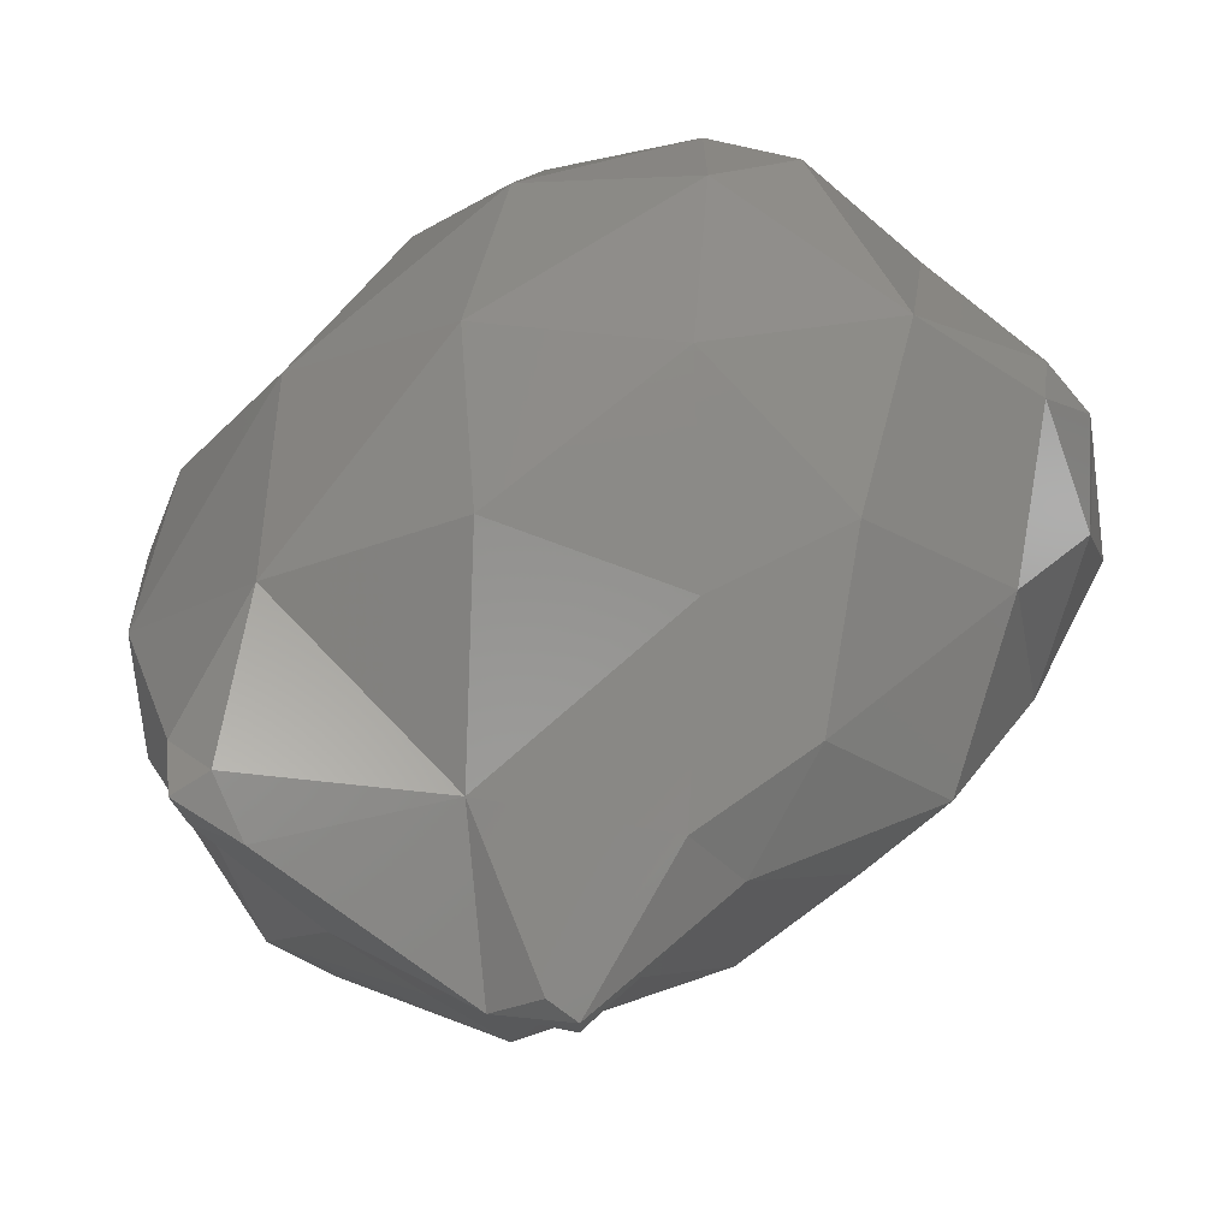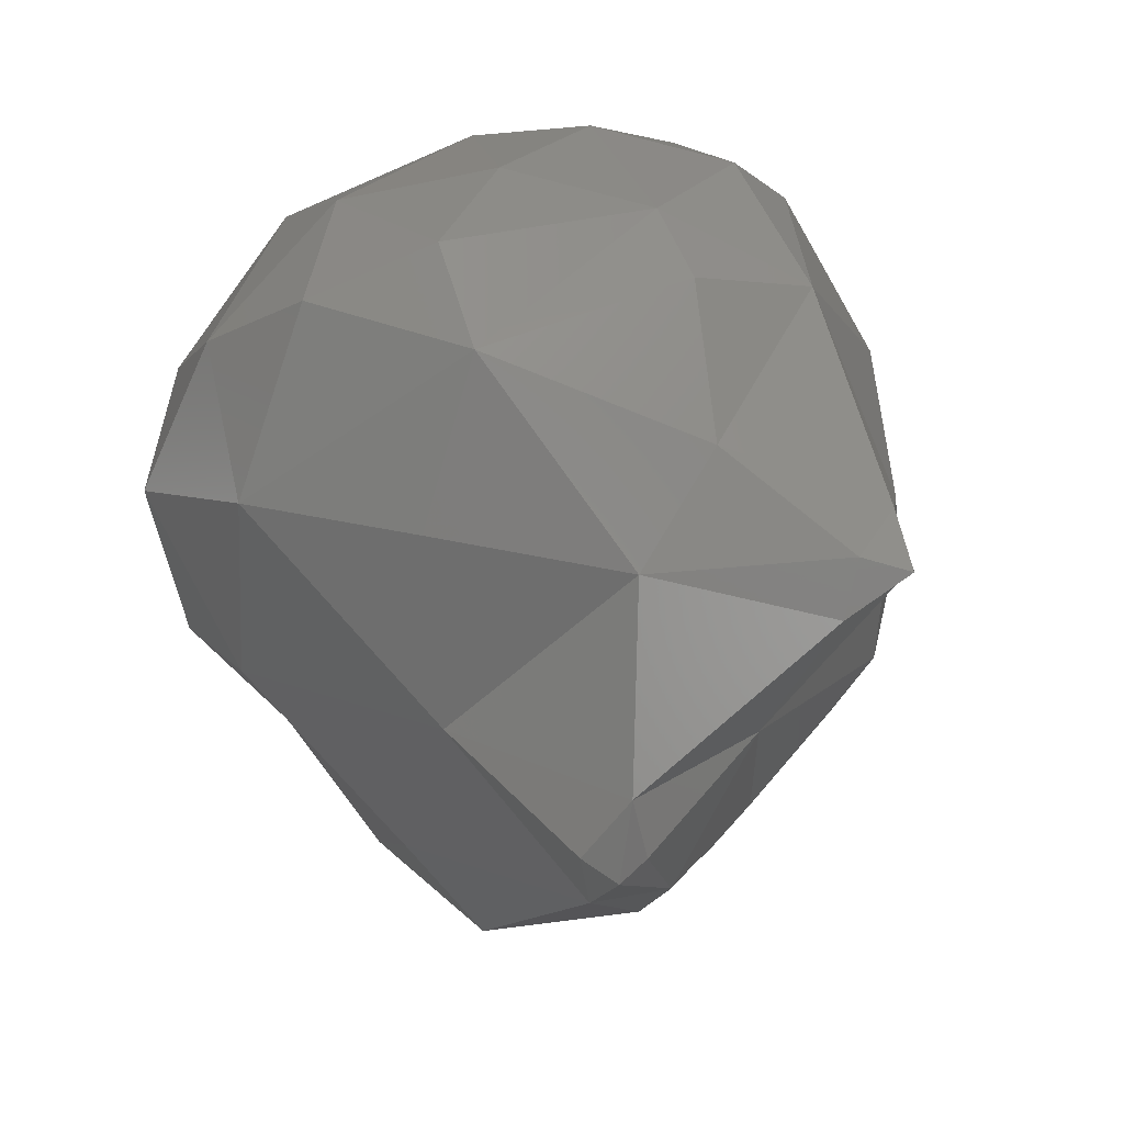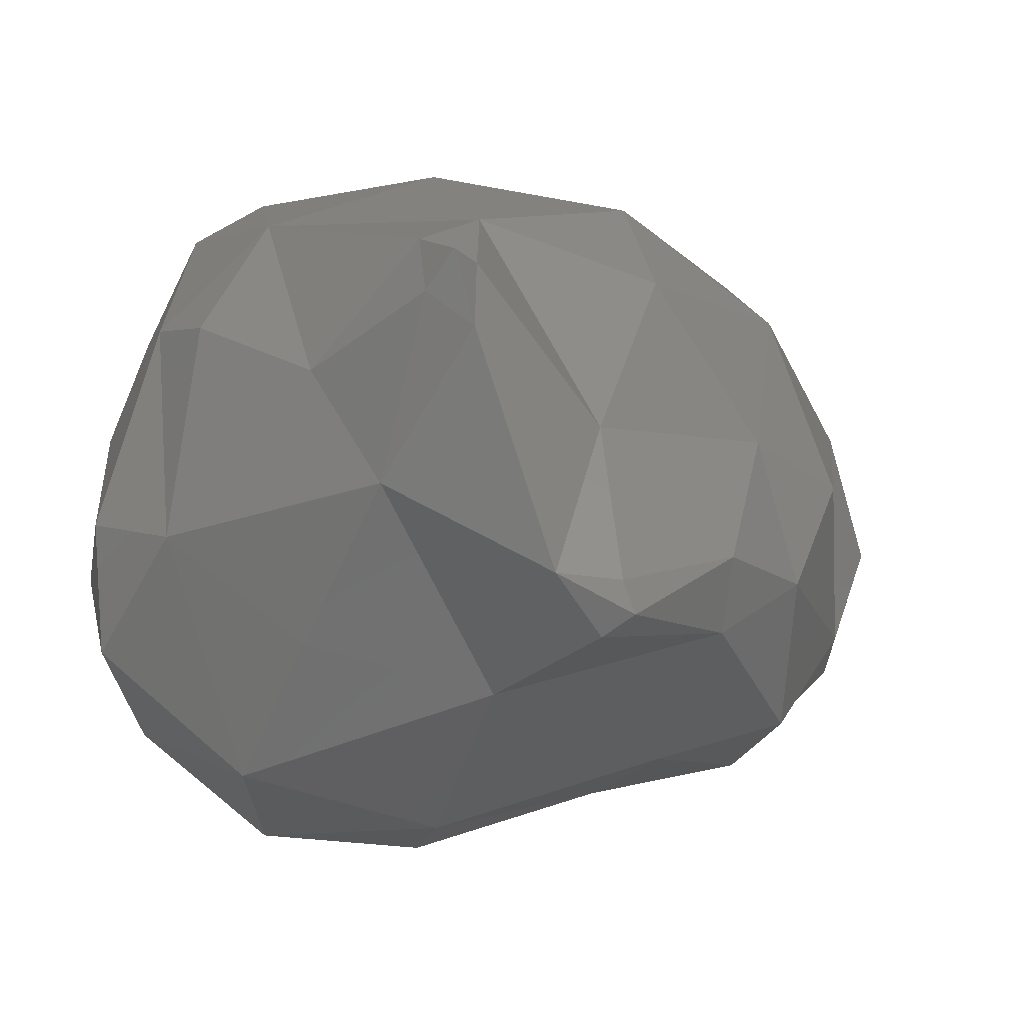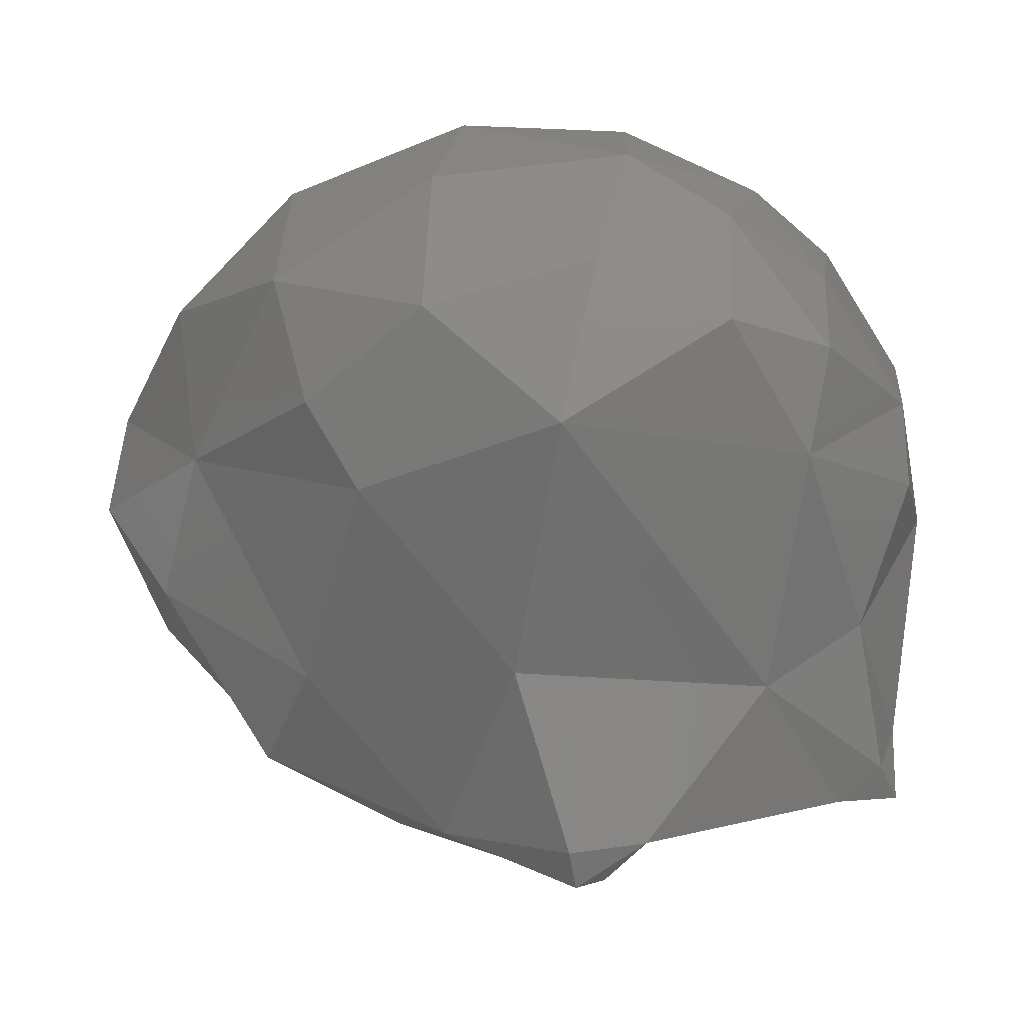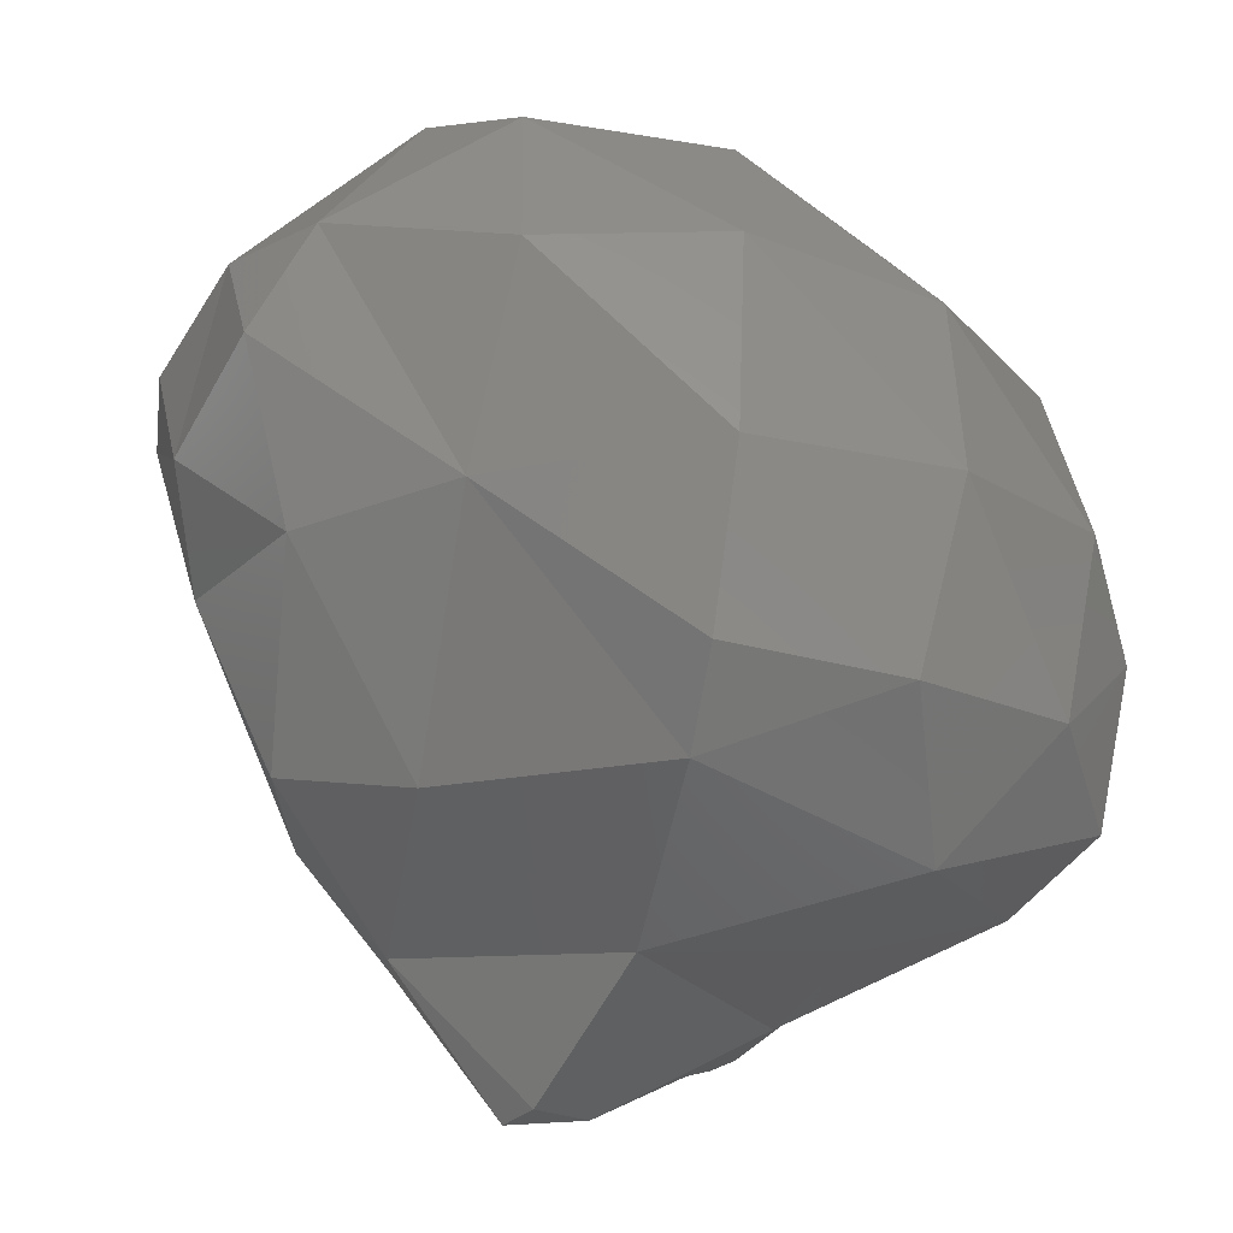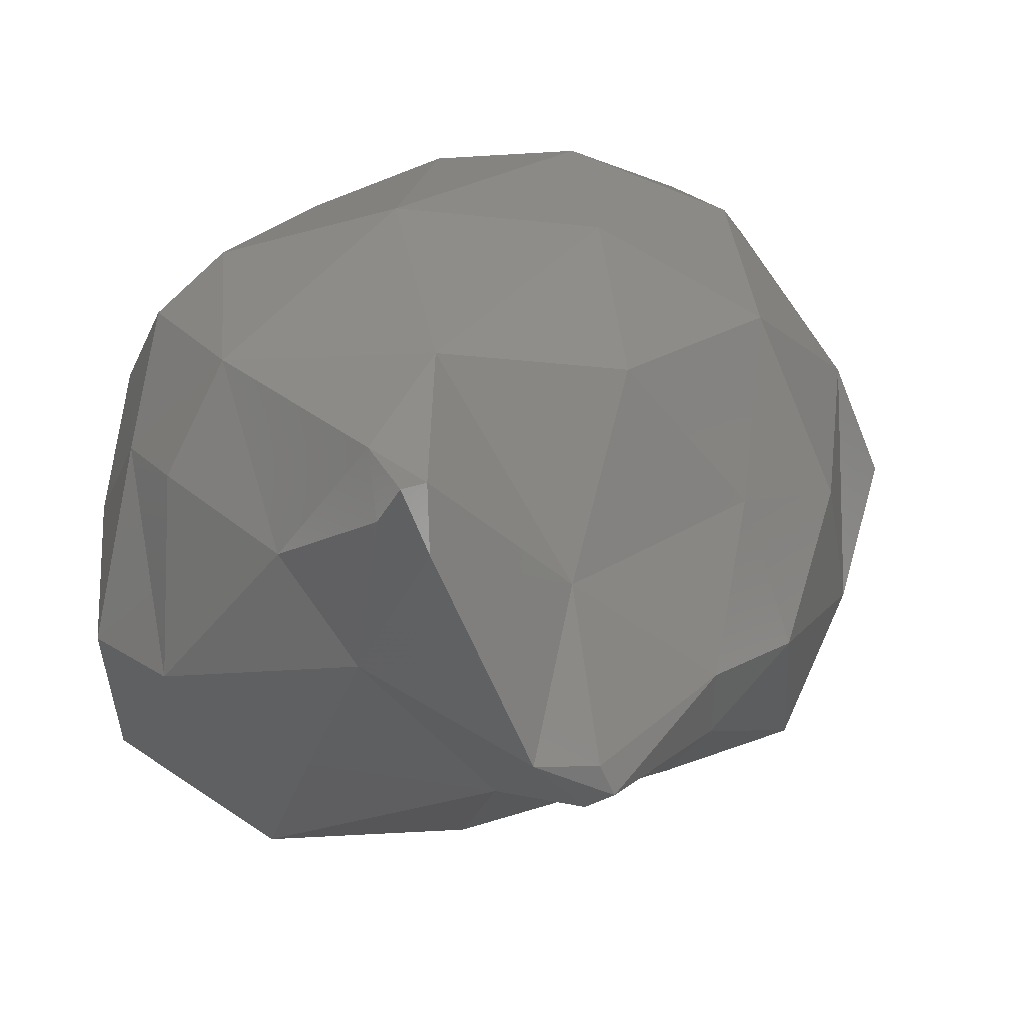
<metadata>
{"format":"stl","ext":"stl","renderer":"f3d","projection":"perspective","resolution":1024,"background":"white","views":[{"elev":-22.5,"azim":-63.9,"up":"+Z"},{"elev":30.8,"azim":-163.8,"up":"+Y"},{"elev":-59.2,"azim":-110.9,"up":"+Z"},{"elev":-58.9,"azim":127.0,"up":"+Z"},{"elev":-30.6,"azim":74.2,"up":"+Z"},{"elev":-33.8,"azim":-104.7,"up":"+Z"}]}
</metadata>
<code>
# stl→obj: 79 verts, 154 faces
v 67.13 100.8 167
v 67.03 100.9 167.1
v 67.1 101.2 167.1
v 67.31 100.9 167
v 67.42 100.2 167.6
v 67.31 99.85 168
v 67.07 100.3 167.6
v 68.39 100.1 167.9
v 68.06 99.61 168
v 66.74 101.1 167.8
v 68.04 101.1 167.4
v 69.12 101 167.7
v 66.36 101.9 167.6
v 66.19 101.9 167.9
v 66.11 102.1 167.8
v 67.21 102 167.5
v 68.14 102.1 167.5
v 68.96 102.1 167.5
v 69.61 101.8 167.9
v 69.5 101 168.1
v 66.33 102.1 167.7
v 66.98 102.4 167.9
v 67.99 102.8 167.8
v 68.76 102.9 167.8
v 69.29 102.5 168
v 68.25 103.1 168.1
v 67.18 99.62 168.9
v 66.91 100.2 168.6
v 67.97 99.25 168.8
v 69.32 100.1 168.7
v 68.83 99.49 168.7
v 66.41 100.9 168.8
v 69.84 101 168.8
v 66.25 102.2 168.1
v 66.34 101.9 168.7
v 69.8 102 168.8
v 66.78 102.8 168.8
v 67.22 102.9 168.4
v 68.88 103 168.6
v 69.27 102.7 169
v 67.46 103.1 168.7
v 68.21 103.2 168.8
v 68.42 99.07 169.2
v 68.28 98.99 169.7
v 67.86 99.05 169.6
v 69.12 99.23 169.4
v 68.89 99.17 169.9
v 69.32 99.46 169.8
v 67.37 99.44 169.8
v 66.72 100.1 169.6
v 69.71 100.2 169.6
v 66.47 101 169.7
v 69.84 101.1 169.7
v 66.68 102 169.8
v 69.62 102 169.7
v 67.1 102.8 169.7
v 67.28 103.1 169.4
v 67.67 103 169.8
v 68.53 103 169.5
v 69.09 102.6 169.7
v 67.99 103.1 169.5
v 68.14 99.13 169.9
v 67.41 99.92 170.7
v 66.99 100.2 170.5
v 68.19 99.69 170.5
v 69.03 99.93 170.6
v 69.42 100.3 170.5
v 66.89 101 170.6
v 69.45 101.2 170.5
v 67.17 101.7 170.6
v 67.34 102.3 170.3
v 68.1 101.8 170.7
v 68.98 101 170.8
v 69.09 102 170.3
v 68.25 102.8 170
v 67.32 100.3 170.9
v 68.19 100.2 171
v 67.35 101.1 170.9
v 68.06 100.9 171.1
f 1 2 3
f 4 1 3
f 5 6 7
f 5 8 9
f 6 5 9
f 1 5 7
f 1 7 2
f 2 7 10
f 4 5 1
f 4 11 5
f 11 8 5
f 12 8 11
f 13 14 15
f 3 13 16
f 3 10 13
f 3 2 10
f 14 13 10
f 3 11 4
f 3 16 11
f 16 17 11
f 12 11 18
f 18 11 17
f 19 20 12
f 18 19 12
f 13 15 21
f 16 13 21
f 22 16 21
f 22 23 16
f 16 23 17
f 24 25 18
f 24 18 23
f 23 18 17
f 19 18 25
f 24 23 26
f 6 27 28
f 7 6 28
f 9 29 6
f 6 29 27
f 8 30 31
f 8 31 9
f 9 31 29
f 7 28 10
f 28 32 10
f 8 12 30
f 30 12 20
f 30 20 33
f 14 34 15
f 14 35 34
f 14 10 35
f 10 32 35
f 20 19 33
f 33 19 36
f 15 34 21
f 34 22 21
f 34 37 22
f 34 35 37
f 37 38 22
f 22 38 23
f 25 39 40
f 24 39 25
f 36 19 25
f 40 36 25
f 38 37 41
f 23 38 41
f 23 41 26
f 26 41 42
f 39 24 26
f 42 39 26
f 43 44 45
f 43 46 47
f 44 43 47
f 47 46 48
f 27 49 50
f 28 27 50
f 45 29 43
f 45 49 29
f 49 27 29
f 31 43 29
f 46 43 31
f 46 31 30
f 46 30 48
f 48 30 51
f 28 50 32
f 50 52 32
f 30 33 51
f 51 33 53
f 32 52 35
f 52 54 35
f 33 36 53
f 53 36 55
f 56 57 37
f 56 37 54
f 54 37 35
f 56 58 57
f 40 59 60
f 39 59 40
f 55 36 40
f 60 55 40
f 37 57 41
f 57 58 61
f 57 61 41
f 41 61 42
f 59 39 42
f 61 59 42
f 44 62 45
f 62 44 47
f 49 63 64
f 50 49 64
f 62 49 45
f 62 65 49
f 65 63 49
f 47 65 62
f 66 65 47
f 66 47 48
f 66 48 67
f 67 48 51
f 50 64 52
f 64 68 52
f 51 53 67
f 67 53 69
f 70 71 54
f 70 54 68
f 68 54 52
f 70 72 71
f 72 73 74
f 74 73 69
f 74 69 55
f 55 69 53
f 54 71 56
f 58 56 71
f 58 71 75
f 75 71 72
f 60 59 75
f 60 75 74
f 74 75 72
f 55 60 74
f 58 75 61
f 59 61 75
f 63 76 64
f 63 65 77
f 76 63 77
f 77 65 66
f 76 78 68
f 64 76 68
f 77 79 76
f 79 78 76
f 66 73 77
f 73 79 77
f 67 69 73
f 66 67 73
f 68 78 70
f 72 70 78
f 79 72 78
f 73 72 79

</code>
